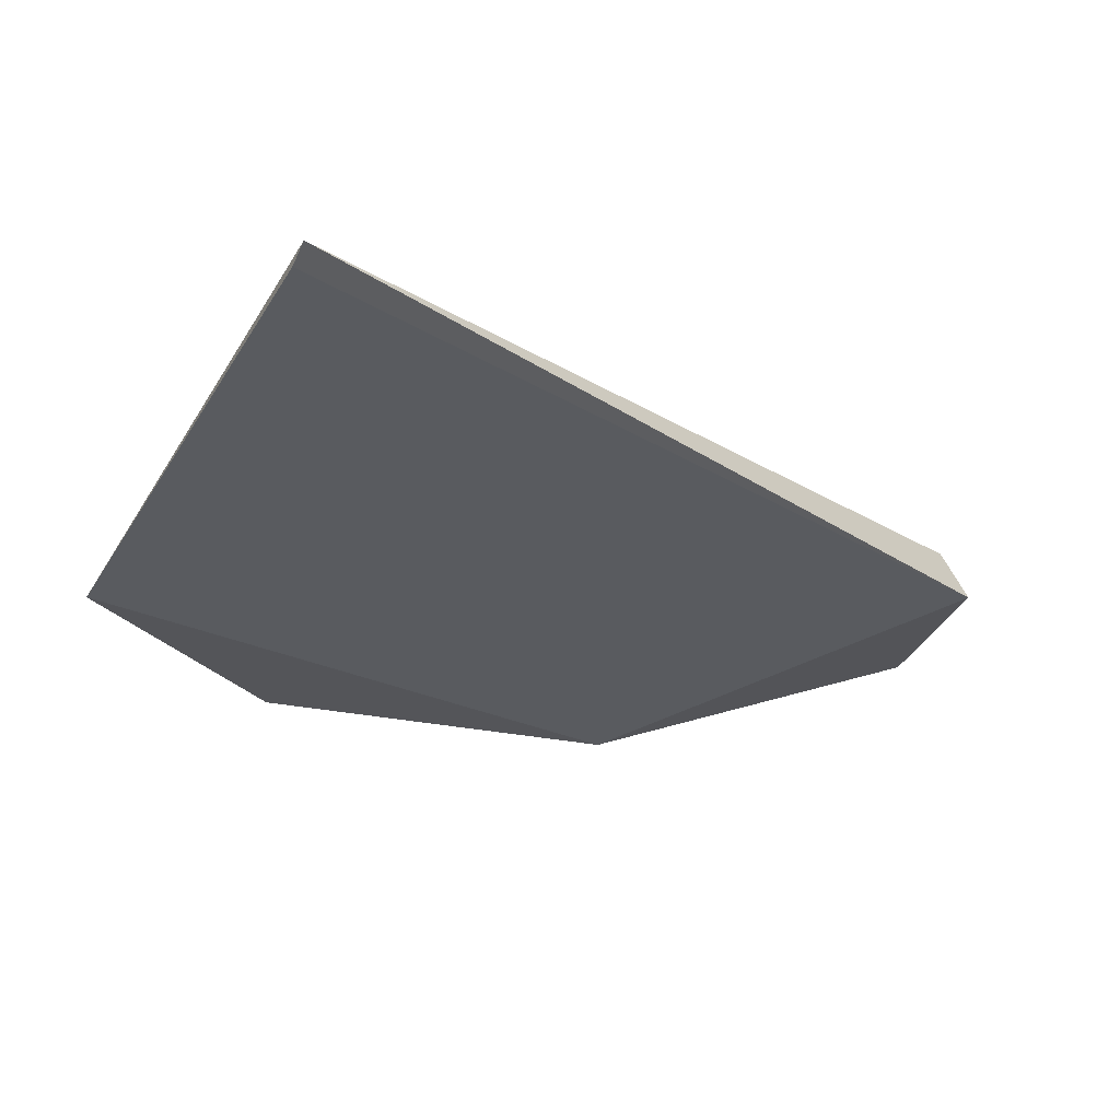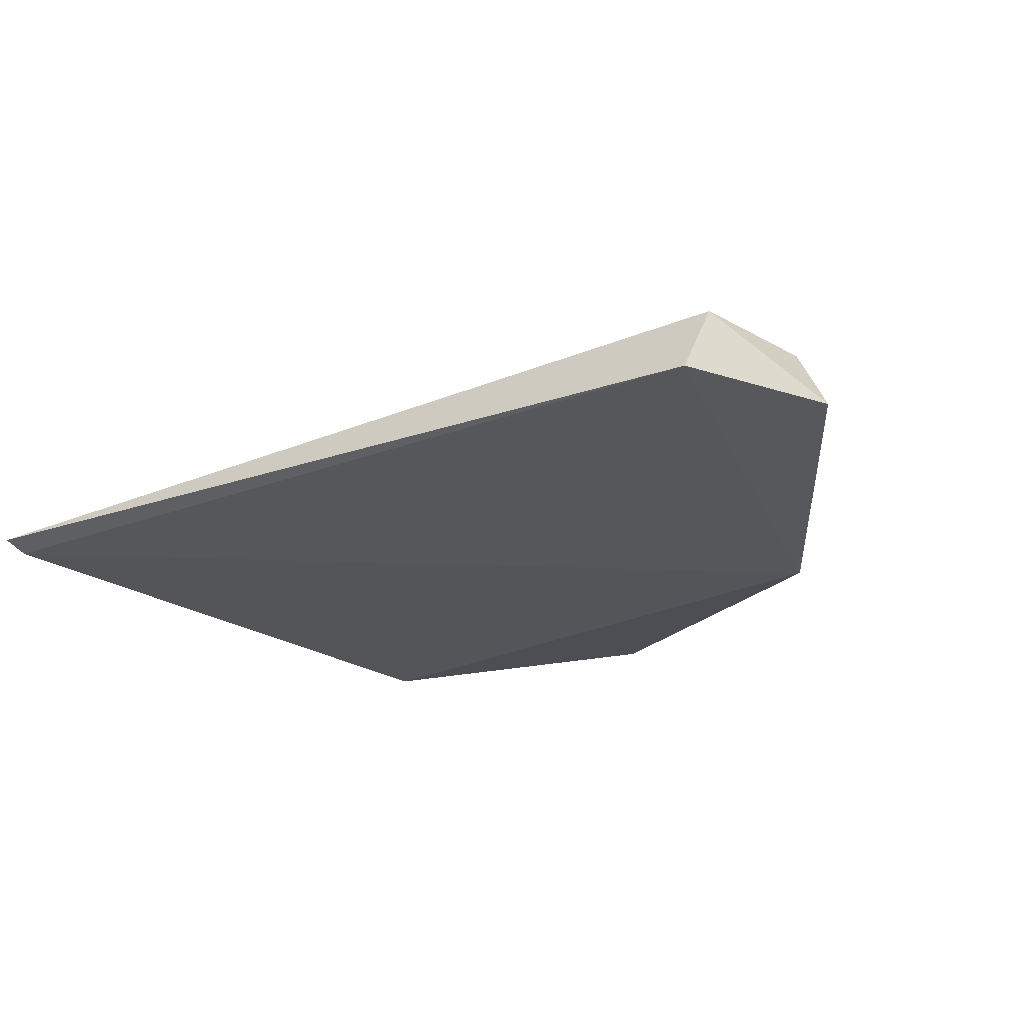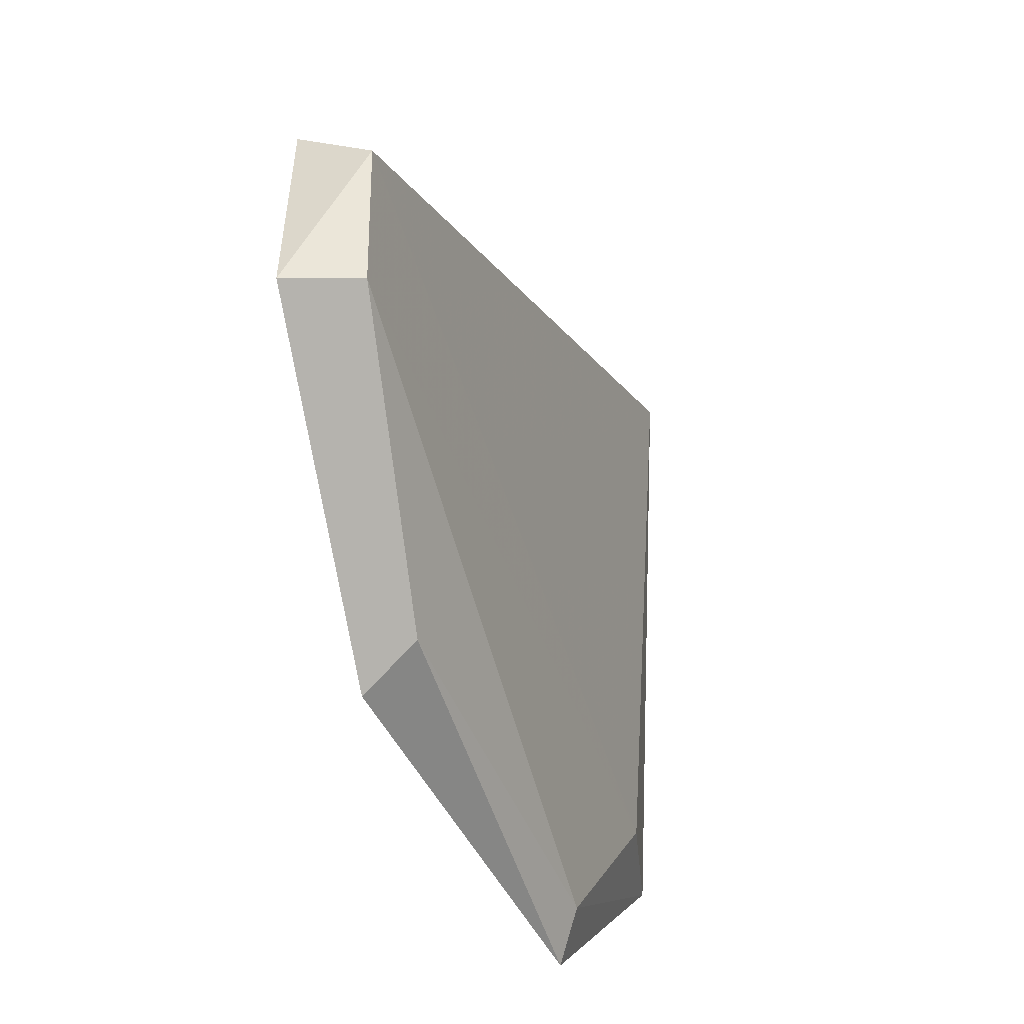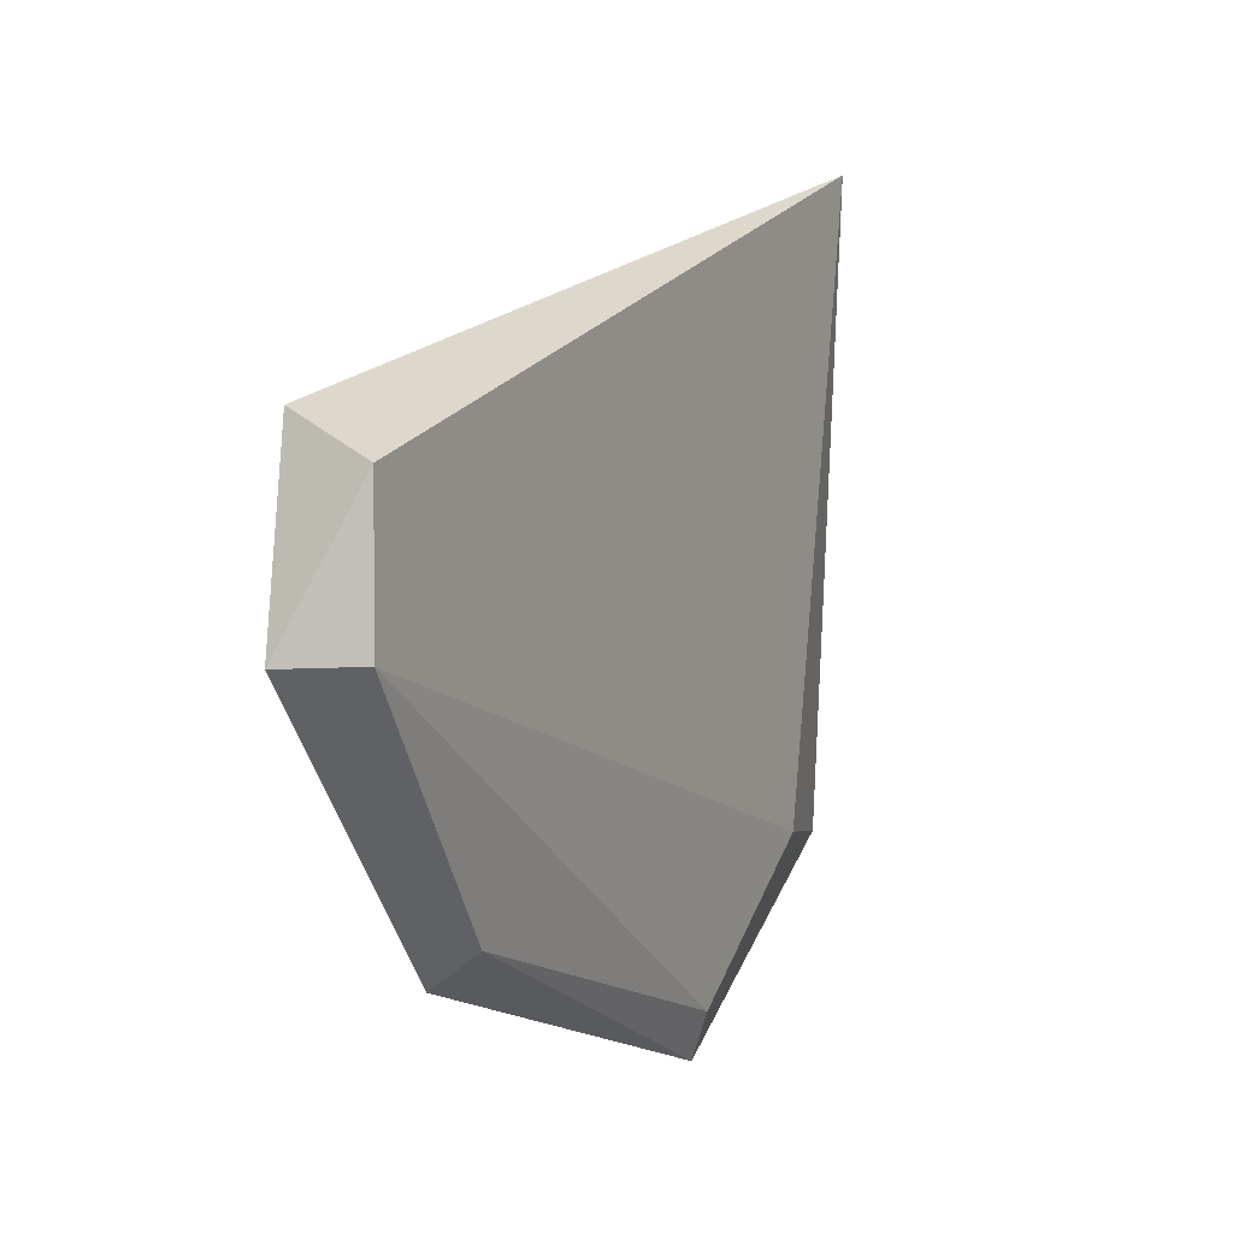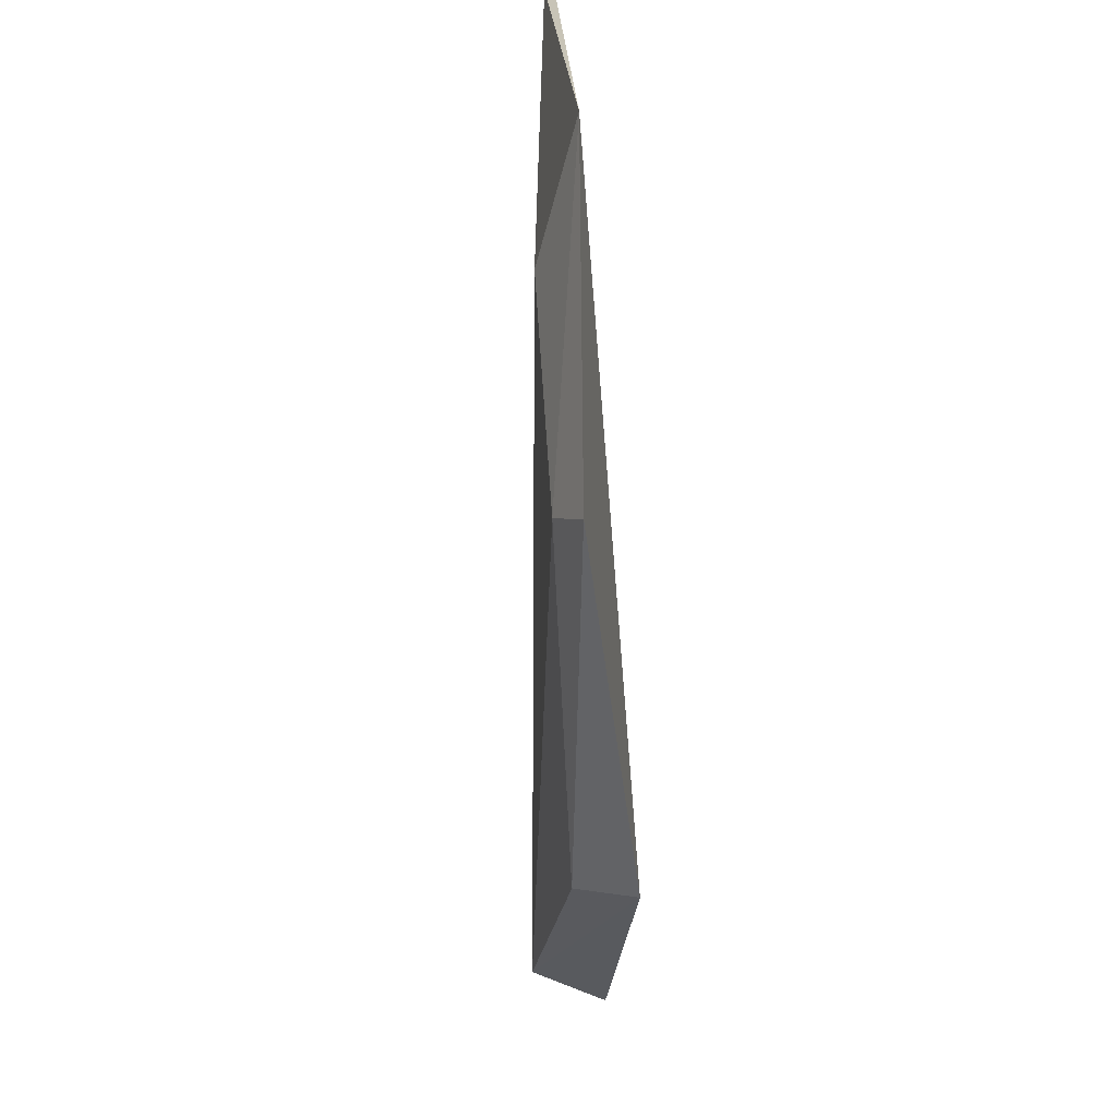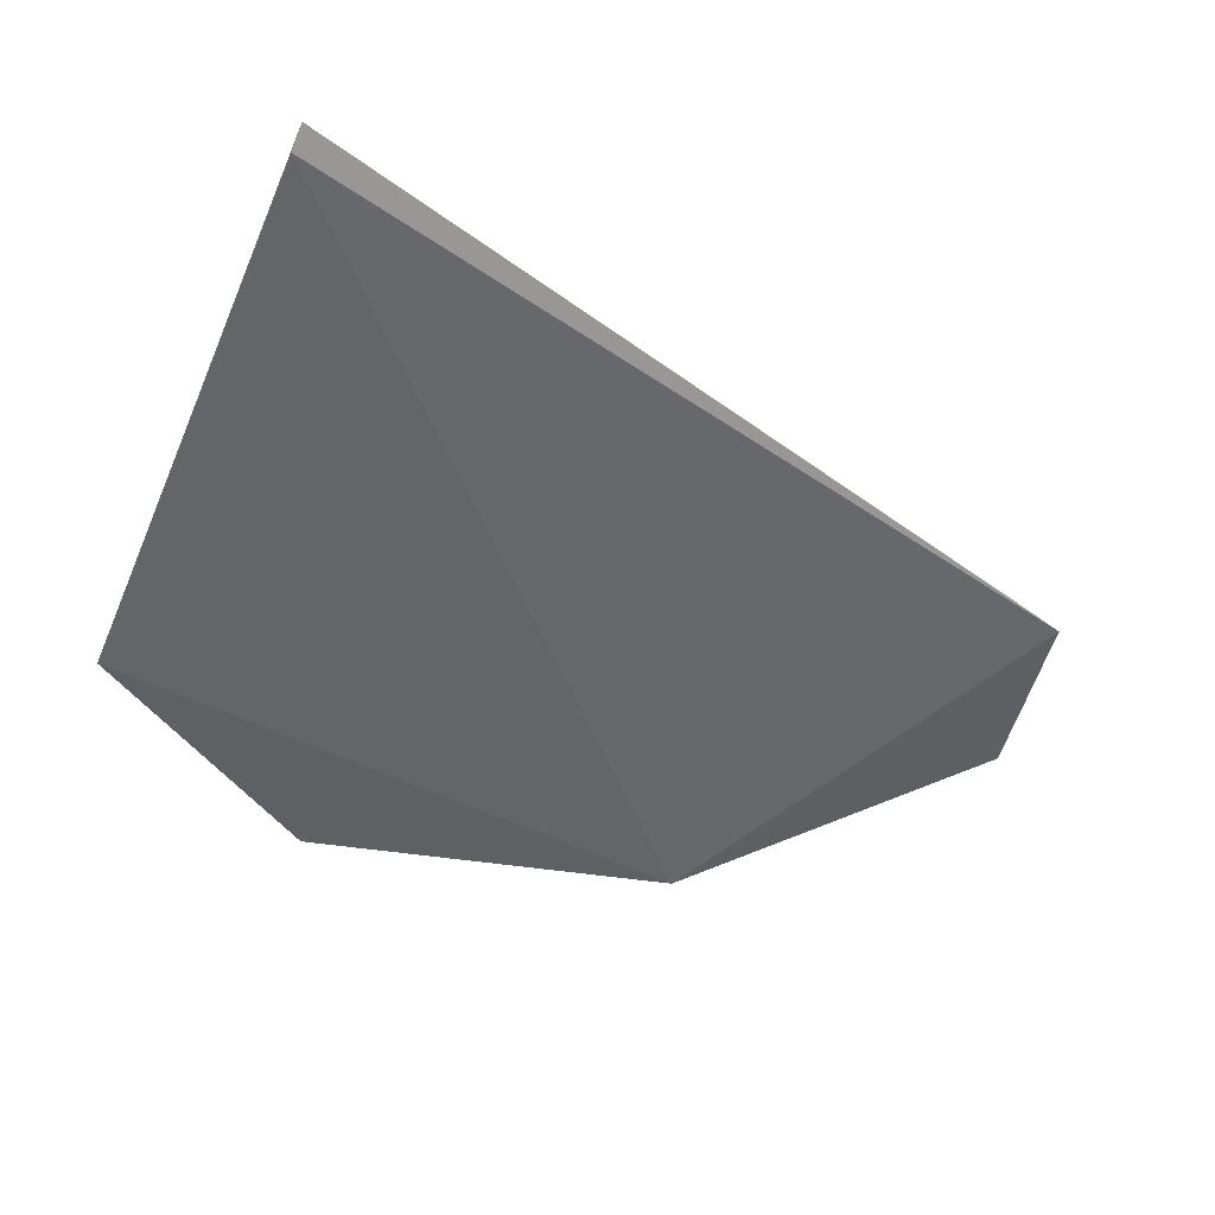
<metadata>
{"format":"obj","ext":"obj","renderer":"f3d","projection":"perspective","resolution":1024,"background":"white","views":[{"elev":-30.5,"azim":153.0,"up":"+Z"},{"elev":-23.5,"azim":-133.9,"up":"+Z"},{"elev":-31.9,"azim":-65.6,"up":"+Y"},{"elev":2.6,"azim":-59.1,"up":"+Y"},{"elev":-69.2,"azim":94.0,"up":"+Y"},{"elev":-49.6,"azim":156.9,"up":"+Z"}]}
</metadata>
<code>
v -0.4622 -0.02606 0.02738
v -0.447 -0.01595 0.02647
v -0.4541 -0.0151 0.02896
v -0.447 0.02003 0.02818
v -0.4963 0.006331 0.02788
v -0.4631 -0.02326 0.02878
v -0.4839 -0.01938 0.02608
v -0.4963 0.003998 0.03227
v -0.4843 -0.01716 0.02934
v -0.447 0.01858 0.02757
v -0.4963 -0.003998 0.03227
v -0.4983 -0.004132 0.02839
f 3 2 4
f 6 1 2
f 6 2 3
f 7 2 1
f 8 3 4
f 8 4 5
f 9 7 1
f 9 1 6
f 10 7 5
f 10 5 4
f 10 4 2
f 10 2 7
f 11 6 3
f 11 3 8
f 11 9 6
f 11 7 9
f 12 11 8
f 12 8 5
f 12 5 7
f 12 7 11

</code>
